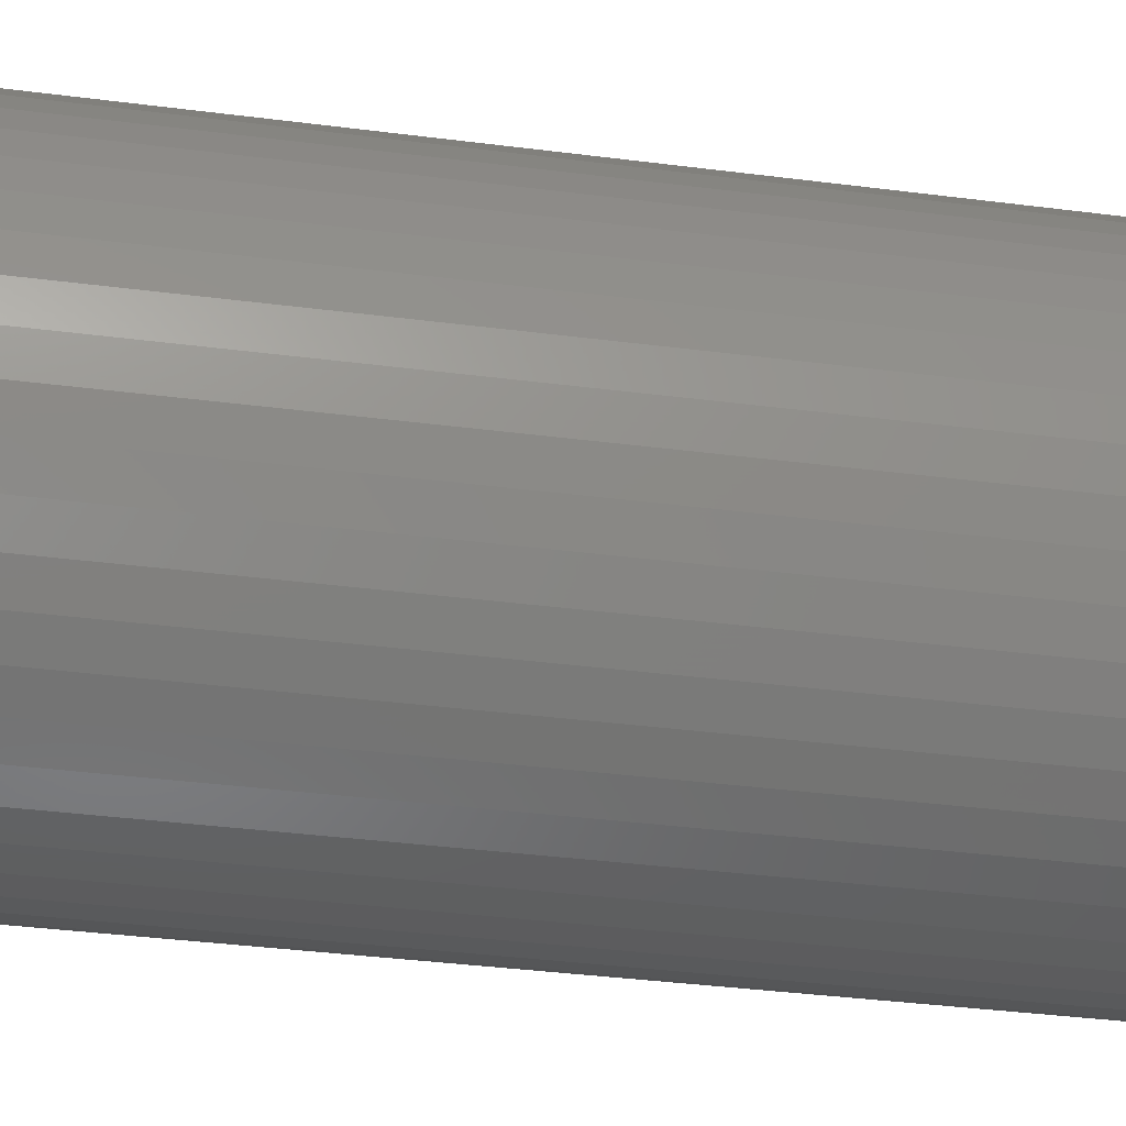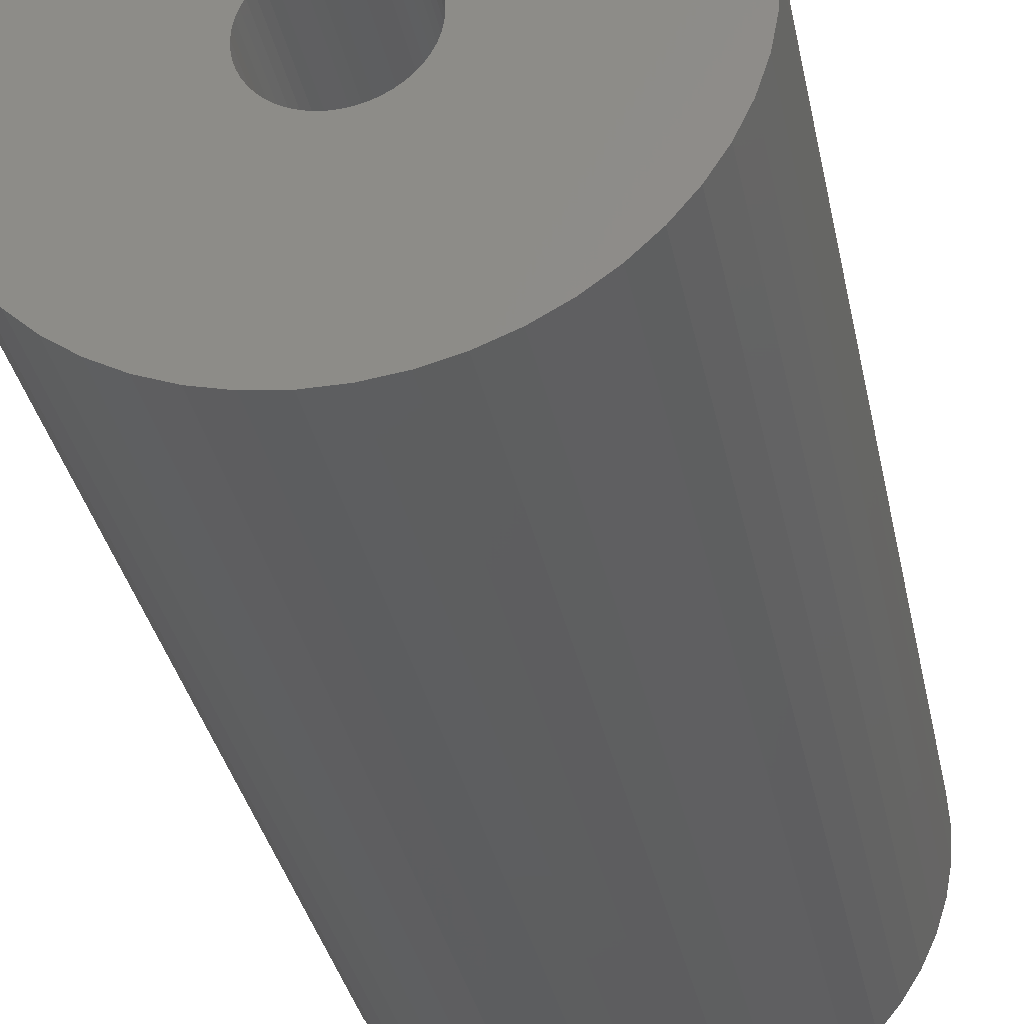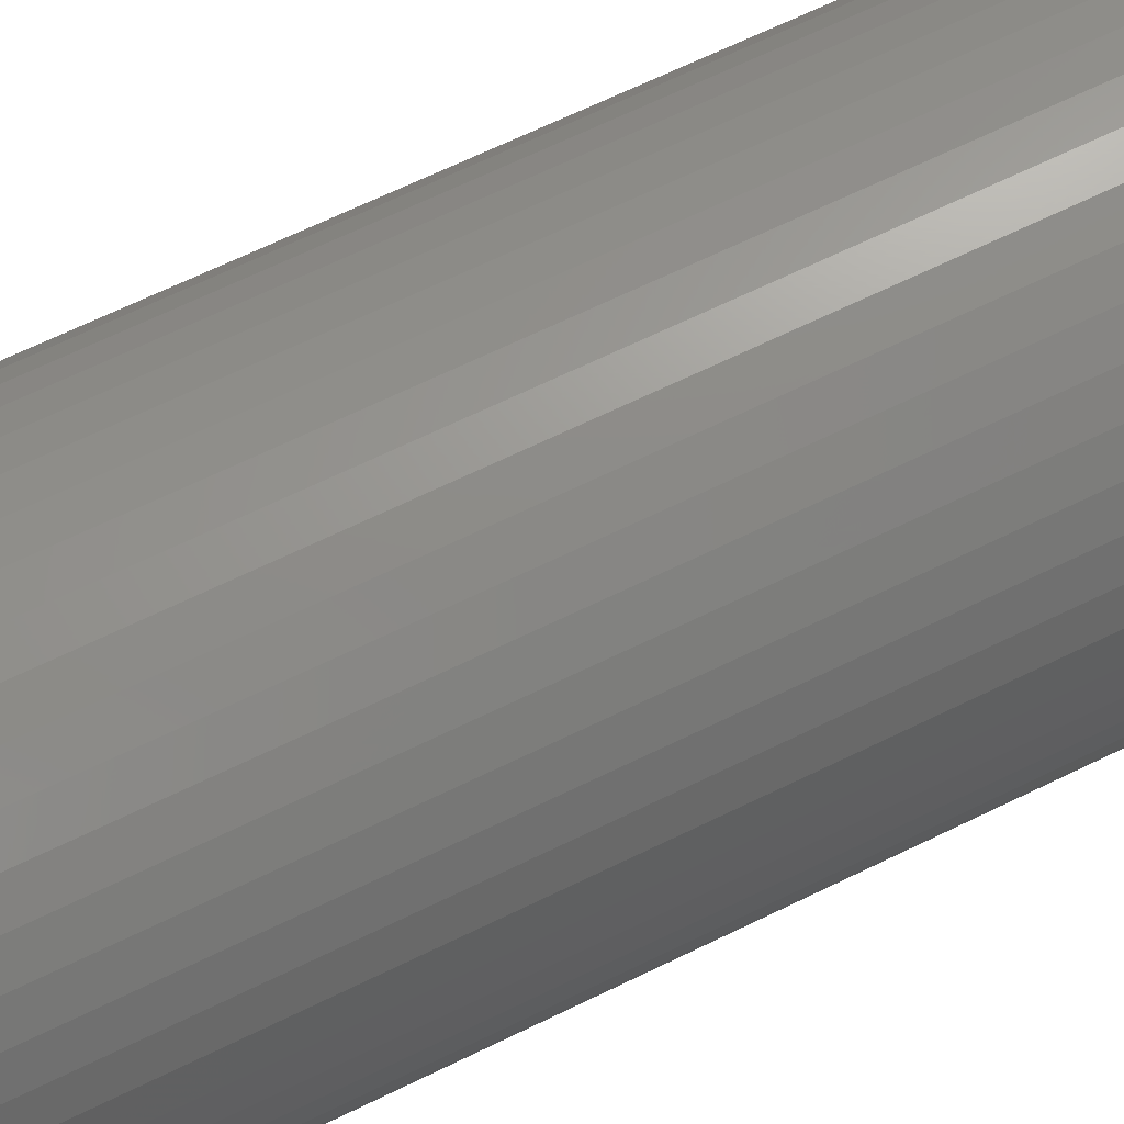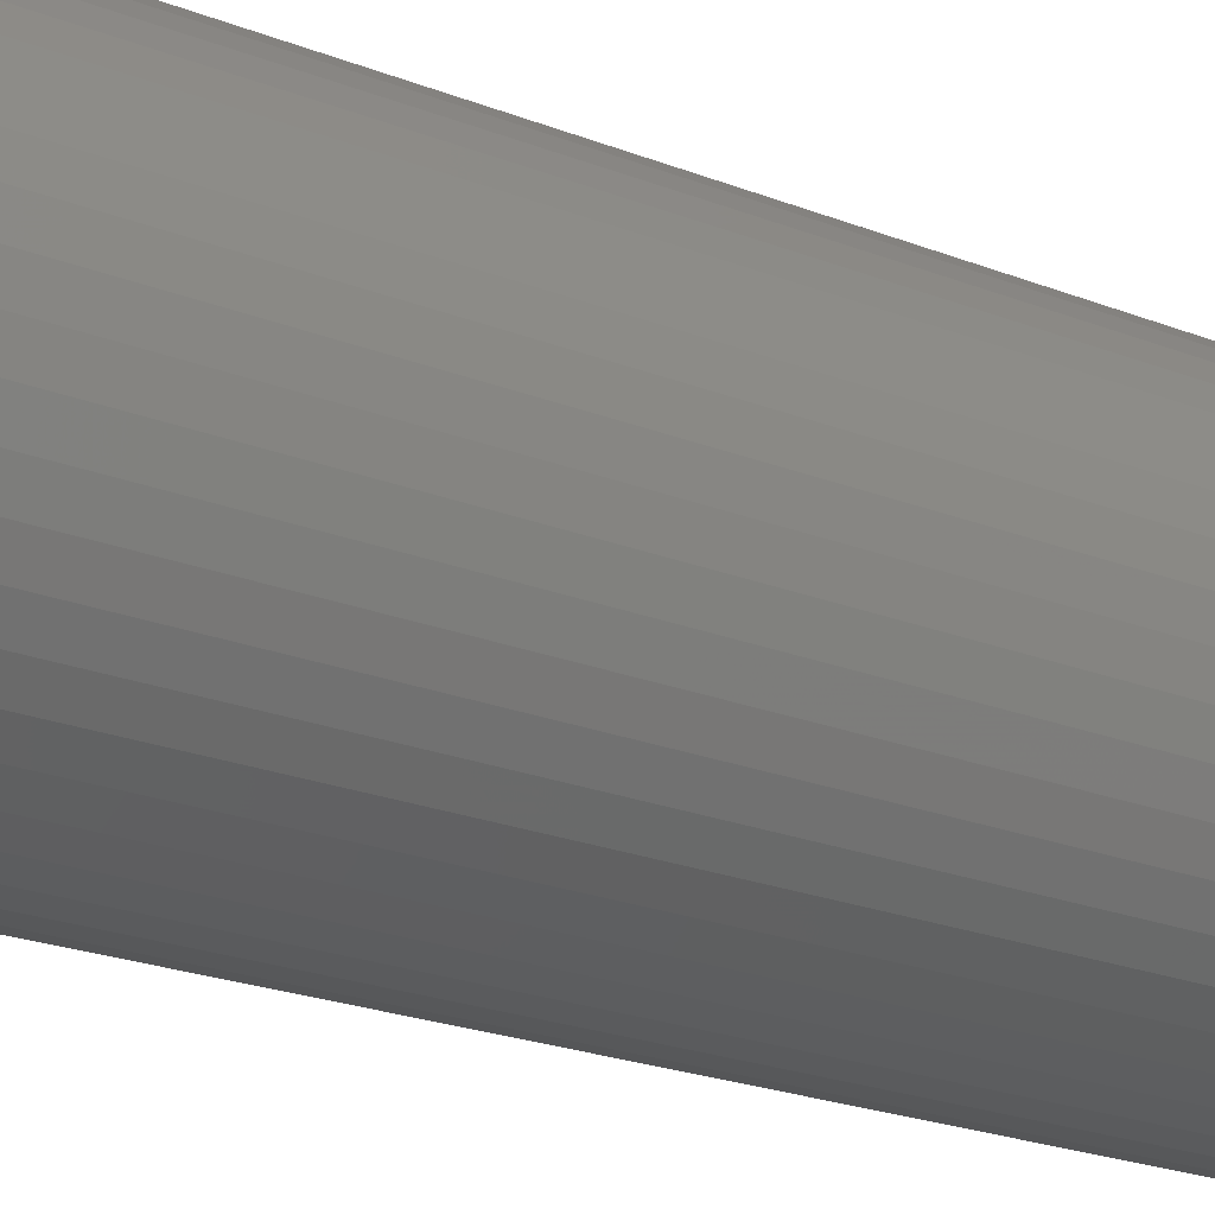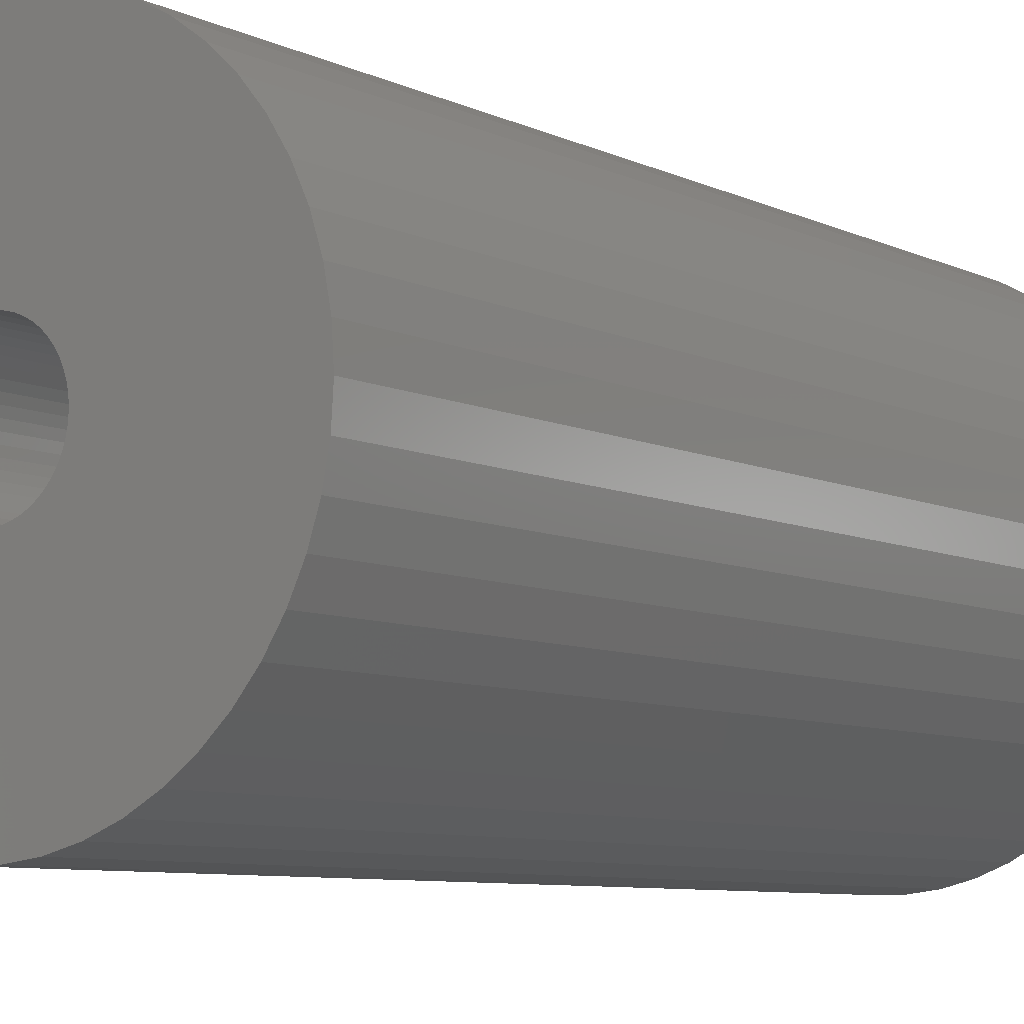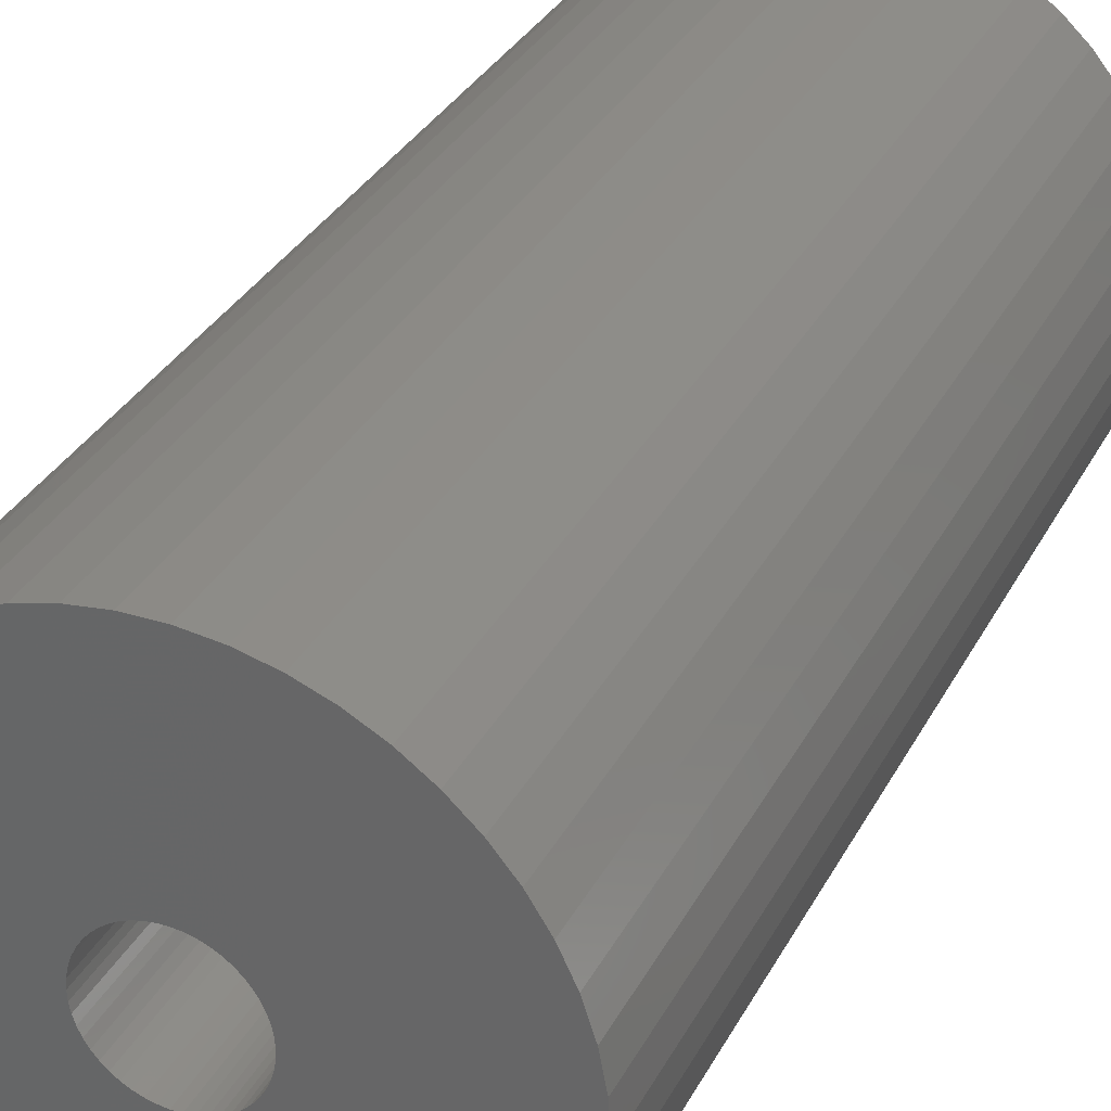
<metadata>
{"format":"stl","ext":"stl","renderer":"f3d","projection":"perspective","resolution":1024,"background":"white","views":[{"elev":-37.2,"azim":-99.4,"up":"+Y"},{"elev":-33.8,"azim":-168.7,"up":"+Y"},{"elev":69.4,"azim":-115.7,"up":"+Y"},{"elev":-25.3,"azim":-121.4,"up":"+Y"},{"elev":-7.4,"azim":36.1,"up":"+Y"},{"elev":31.9,"azim":-156.3,"up":"+Y"}]}
</metadata>
<code>
# stl→obj: 200 verts, 400 faces
v 6.25 0 12.5
v 6.201 0.7833 -12.5
v 6.201 0.7833 12.5
v 6.25 0 -12.5
v -6.25 0 -12.5
v -6.201 0.7833 12.5
v -6.201 0.7833 -12.5
v -6.25 0 12.5
v 0.3924 6.238 -12.5
v -0.3924 6.238 12.5
v 0.3924 6.238 12.5
v -0.3924 6.238 -12.5
v -0.3924 -6.238 -12.5
v 0.3924 -6.238 12.5
v -0.3924 -6.238 12.5
v 0.3924 -6.238 -12.5
v 4.556 4.278 -12.5
v 3.984 4.816 12.5
v 4.556 4.278 12.5
v 3.984 4.816 -12.5
v -3.984 4.816 -12.5
v -4.556 4.278 12.5
v -3.984 4.816 12.5
v -4.556 4.278 -12.5
v -1.931 5.944 -12.5
v -2.661 5.655 12.5
v -1.931 5.944 12.5
v -2.661 5.655 -12.5
v 5.811 2.301 12.5
v 5.477 3.011 -12.5
v 5.477 3.011 12.5
v 5.811 2.301 -12.5
v 5.056 3.674 -12.5
v 5.056 3.674 12.5
v 2.661 5.655 -12.5
v 1.931 5.944 12.5
v 2.661 5.655 12.5
v 1.931 5.944 -12.5
v 1.171 6.139 12.5
v 1.171 6.139 -12.5
v 3.349 5.277 -12.5
v 3.349 5.277 12.5
v -5.811 2.301 -12.5
v -5.477 3.011 12.5
v -5.477 3.011 -12.5
v -5.811 2.301 12.5
v -5.056 3.674 -12.5
v -5.056 3.674 12.5
v -6.054 1.554 -12.5
v -6.054 1.554 12.5
v -3.349 5.277 12.5
v -3.349 5.277 -12.5
v -1.171 6.139 12.5
v -1.171 6.139 -12.5
v 1.171 -6.139 12.5
v 1.171 -6.139 -12.5
v 1.931 -5.944 -12.5
v 2.661 -5.655 12.5
v 1.931 -5.944 12.5
v 2.661 -5.655 -12.5
v 6.054 1.554 12.5
v 6.054 1.554 -12.5
v 1.55 0 12.5
v 1.538 0.1943 12.5
v 6.201 -0.7833 12.5
v 1.501 0.3855 12.5
v 1.538 -0.1943 12.5
v 1.441 0.5706 12.5
v 6.054 -1.554 12.5
v 1.358 0.7467 12.5
v 1.501 -0.3855 12.5
v 1.254 0.9111 12.5
v 5.811 -2.301 12.5
v 1.13 1.061 12.5
v 1.441 -0.5706 12.5
v 0.988 1.194 12.5
v 5.477 -3.011 12.5
v 0.8305 1.309 12.5
v 1.358 -0.7467 12.5
v 0.66 1.402 12.5
v 5.056 -3.674 12.5
v 1.254 -0.9111 12.5
v 0.479 1.474 12.5
v 0.2904 1.523 12.5
v 0.09732 1.547 12.5
v -0.09732 1.547 12.5
v -0.2904 1.523 12.5
v -0.479 1.474 12.5
v -0.66 1.402 12.5
v -0.8305 1.309 12.5
v -0.988 1.194 12.5
v -1.13 1.061 12.5
v -1.254 0.9111 12.5
v 4.556 -4.278 12.5
v 1.13 -1.061 12.5
v 3.984 -4.816 12.5
v 0.988 -1.194 12.5
v 3.349 -5.277 12.5
v 0.8305 -1.309 12.5
v 0.66 -1.402 12.5
v 0.479 -1.474 12.5
v 0.2904 -1.523 12.5
v 0.09732 -1.547 12.5
v -0.09732 -1.547 12.5
v -0.2904 -1.523 12.5
v -1.171 -6.139 12.5
v -0.479 -1.474 12.5
v -1.931 -5.944 12.5
v -0.66 -1.402 12.5
v -2.661 -5.655 12.5
v -0.8305 -1.309 12.5
v -3.349 -5.277 12.5
v -0.988 -1.194 12.5
v -3.984 -4.816 12.5
v -1.13 -1.061 12.5
v -4.556 -4.278 12.5
v -1.254 -0.9111 12.5
v -5.056 -3.674 12.5
v -1.358 -0.7467 12.5
v -5.477 -3.011 12.5
v -1.441 -0.5706 12.5
v -5.811 -2.301 12.5
v -1.501 -0.3855 12.5
v -6.054 -1.554 12.5
v -1.538 -0.1943 12.5
v -6.201 -0.7833 12.5
v -1.55 0 12.5
v -1.358 0.7467 12.5
v -1.441 0.5706 12.5
v -1.501 0.3855 12.5
v -1.538 0.1943 12.5
v 6.201 -0.7833 -12.5
v 5.056 -3.674 -12.5
v 4.556 -4.278 -12.5
v 6.054 -1.554 -12.5
v 5.811 -2.301 -12.5
v -5.477 -3.011 -12.5
v -5.811 -2.301 -12.5
v 1.55 0 -12.5
v 1.538 -0.1943 -12.5
v 1.501 -0.3855 -12.5
v 1.538 0.1943 -12.5
v 1.441 -0.5706 -12.5
v 5.477 -3.011 -12.5
v 1.358 -0.7467 -12.5
v 1.501 0.3855 -12.5
v 1.254 -0.9111 -12.5
v 1.13 -1.061 -12.5
v 3.984 -4.816 -12.5
v 1.441 0.5706 -12.5
v 0.988 -1.194 -12.5
v 3.349 -5.277 -12.5
v 0.8305 -1.309 -12.5
v 1.358 0.7467 -12.5
v 0.66 -1.402 -12.5
v 1.254 0.9111 -12.5
v 0.479 -1.474 -12.5
v 0.2904 -1.523 -12.5
v 0.09732 -1.547 -12.5
v -0.09732 -1.547 -12.5
v -0.2904 -1.523 -12.5
v -1.171 -6.139 -12.5
v -0.479 -1.474 -12.5
v -1.931 -5.944 -12.5
v -0.66 -1.402 -12.5
v -2.661 -5.655 -12.5
v -0.8305 -1.309 -12.5
v -3.349 -5.277 -12.5
v -0.988 -1.194 -12.5
v -3.984 -4.816 -12.5
v -1.13 -1.061 -12.5
v -4.556 -4.278 -12.5
v -1.254 -0.9111 -12.5
v -5.056 -3.674 -12.5
v 1.13 1.061 -12.5
v 0.988 1.194 -12.5
v 0.8305 1.309 -12.5
v 0.66 1.402 -12.5
v 0.479 1.474 -12.5
v 0.2904 1.523 -12.5
v 0.09732 1.547 -12.5
v -0.09732 1.547 -12.5
v -0.2904 1.523 -12.5
v -0.479 1.474 -12.5
v -0.66 1.402 -12.5
v -0.8305 1.309 -12.5
v -0.988 1.194 -12.5
v -1.13 1.061 -12.5
v -1.254 0.9111 -12.5
v -1.358 0.7467 -12.5
v -1.441 0.5706 -12.5
v -1.501 0.3855 -12.5
v -1.538 0.1943 -12.5
v -1.55 0 -12.5
v -1.358 -0.7467 -12.5
v -1.441 -0.5706 -12.5
v -1.501 -0.3855 -12.5
v -6.054 -1.554 -12.5
v -1.538 -0.1943 -12.5
v -6.201 -0.7833 -12.5
f 1 2 3
f 2 1 4
f 5 6 7
f 6 5 8
f 9 10 11
f 10 9 12
f 13 14 15
f 14 13 16
f 17 18 19
f 18 17 20
f 21 22 23
f 22 21 24
f 25 26 27
f 26 25 28
f 29 30 31
f 30 29 32
f 31 33 34
f 33 31 30
f 35 36 37
f 36 35 38
f 38 39 36
f 39 38 40
f 41 37 42
f 37 41 35
f 43 44 45
f 44 43 46
f 47 22 24
f 22 47 48
f 49 46 43
f 46 49 50
f 28 51 26
f 51 28 52
f 12 53 10
f 53 12 54
f 16 55 14
f 55 16 56
f 57 58 59
f 58 57 60
f 61 32 29
f 32 61 62
f 3 62 61
f 62 3 2
f 34 17 19
f 17 34 33
f 40 11 39
f 11 40 9
f 20 42 18
f 42 20 41
f 45 48 47
f 48 45 44
f 7 50 49
f 50 7 6
f 63 1 3
f 64 3 61
f 1 63 65
f 66 61 29
f 67 65 63
f 68 29 31
f 65 67 69
f 70 31 34
f 71 69 67
f 72 34 19
f 69 71 73
f 74 19 18
f 75 73 71
f 76 18 42
f 73 75 77
f 78 42 37
f 79 77 75
f 80 37 36
f 77 79 81
f 82 81 79
f 3 64 63
f 61 66 64
f 29 68 66
f 31 70 68
f 34 72 70
f 83 36 39
f 19 74 72
f 18 76 74
f 42 78 76
f 37 80 78
f 36 83 80
f 84 39 11
f 39 84 83
f 11 85 84
f 11 86 85
f 10 86 11
f 86 10 87
f 53 87 10
f 87 53 88
f 27 88 53
f 88 27 89
f 26 89 27
f 89 26 90
f 51 90 26
f 90 51 91
f 23 91 51
f 91 23 92
f 22 92 23
f 92 22 93
f 48 93 22
f 81 82 94
f 95 94 82
f 94 95 96
f 97 96 95
f 96 97 98
f 99 98 97
f 98 99 58
f 100 58 99
f 58 100 59
f 101 59 100
f 59 101 55
f 102 55 101
f 55 102 14
f 103 14 102
f 104 14 103
f 15 104 105
f 104 15 14
f 106 105 107
f 108 107 109
f 110 109 111
f 112 111 113
f 114 113 115
f 105 106 15
f 116 115 117
f 118 117 119
f 120 119 121
f 122 121 123
f 124 123 125
f 126 125 127
f 93 48 128
f 107 108 106
f 44 128 48
f 109 110 108
f 128 44 129
f 111 112 110
f 46 129 44
f 113 114 112
f 129 46 130
f 115 116 114
f 50 130 46
f 117 118 116
f 130 50 131
f 119 120 118
f 6 131 50
f 121 122 120
f 131 6 127
f 123 124 122
f 8 127 6
f 125 126 124
f 127 8 126
f 52 23 51
f 23 52 21
f 54 27 53
f 27 54 25
f 65 4 1
f 4 65 132
f 94 133 81
f 133 94 134
f 73 135 69
f 135 73 136
f 69 132 65
f 132 69 135
f 137 122 138
f 122 137 120
f 139 4 132
f 140 132 135
f 4 139 2
f 141 135 136
f 142 2 139
f 143 136 144
f 2 142 62
f 145 144 133
f 146 62 142
f 147 133 134
f 62 146 32
f 148 134 149
f 150 32 146
f 151 149 152
f 32 150 30
f 153 152 60
f 154 30 150
f 155 60 57
f 30 154 33
f 156 33 154
f 132 140 139
f 135 141 140
f 136 143 141
f 144 145 143
f 133 147 145
f 157 57 56
f 134 148 147
f 149 151 148
f 152 153 151
f 60 155 153
f 57 157 155
f 158 56 16
f 56 158 157
f 16 159 158
f 16 160 159
f 13 160 16
f 160 13 161
f 162 161 13
f 161 162 163
f 164 163 162
f 163 164 165
f 166 165 164
f 165 166 167
f 168 167 166
f 167 168 169
f 170 169 168
f 169 170 171
f 172 171 170
f 171 172 173
f 174 173 172
f 33 156 17
f 175 17 156
f 17 175 20
f 176 20 175
f 20 176 41
f 177 41 176
f 41 177 35
f 178 35 177
f 35 178 38
f 179 38 178
f 38 179 40
f 180 40 179
f 40 180 9
f 181 9 180
f 182 9 181
f 12 182 183
f 182 12 9
f 54 183 184
f 25 184 185
f 28 185 186
f 52 186 187
f 21 187 188
f 183 54 12
f 24 188 189
f 47 189 190
f 45 190 191
f 43 191 192
f 49 192 193
f 7 193 194
f 173 174 195
f 184 25 54
f 137 195 174
f 185 28 25
f 195 137 196
f 186 52 28
f 138 196 137
f 187 21 52
f 196 138 197
f 188 24 21
f 198 197 138
f 189 47 24
f 197 198 199
f 190 45 47
f 200 199 198
f 191 43 45
f 199 200 194
f 192 49 43
f 5 194 200
f 193 7 49
f 194 5 7
f 60 98 58
f 98 60 152
f 81 144 77
f 144 81 133
f 138 124 198
f 124 138 122
f 56 59 55
f 59 56 57
f 77 136 73
f 136 77 144
f 162 15 106
f 15 162 13
f 166 108 110
f 108 166 164
f 164 106 108
f 106 164 162
f 172 118 174
f 118 172 116
f 172 114 116
f 114 172 170
f 198 126 200
f 126 198 124
f 200 8 5
f 8 200 126
f 149 94 96
f 94 149 134
f 152 96 98
f 96 152 149
f 168 110 112
f 110 168 166
f 170 112 114
f 112 170 168
f 174 120 137
f 120 174 118
f 150 70 154
f 70 150 68
f 130 191 129
f 191 130 192
f 154 72 156
f 72 154 70
f 179 80 83
f 80 179 178
f 185 88 89
f 88 185 184
f 129 190 128
f 190 129 191
f 141 67 140
f 67 141 71
f 181 84 85
f 84 181 180
f 177 76 78
f 76 177 176
f 131 192 130
f 192 131 193
f 93 188 92
f 188 93 189
f 186 89 90
f 89 186 185
f 184 87 88
f 87 184 183
f 139 64 142
f 64 139 63
f 143 71 141
f 71 143 75
f 169 115 113
f 115 169 171
f 151 99 97
f 99 151 153
f 142 66 146
f 66 142 64
f 146 68 150
f 68 146 66
f 176 74 76
f 74 176 175
f 156 74 175
f 74 156 72
f 182 85 86
f 85 182 181
f 180 83 84
f 83 180 179
f 178 78 80
f 78 178 177
f 127 193 131
f 193 127 194
f 128 189 93
f 189 128 190
f 183 86 87
f 86 183 182
f 187 90 91
f 90 187 186
f 188 91 92
f 91 188 187
f 140 63 139
f 63 140 67
f 147 79 145
f 79 147 82
f 115 173 117
f 173 115 171
f 157 102 101
f 102 157 158
f 145 75 143
f 75 145 79
f 161 107 105
f 107 161 163
f 160 105 104
f 105 160 161
f 125 194 127
f 194 125 199
f 121 197 123
f 197 121 196
f 158 103 102
f 103 158 159
f 153 100 99
f 100 153 155
f 148 82 147
f 82 148 95
f 159 104 103
f 104 159 160
f 165 111 109
f 111 165 167
f 123 199 125
f 199 123 197
f 117 195 119
f 195 117 173
f 119 196 121
f 196 119 195
f 155 101 100
f 101 155 157
f 148 97 95
f 97 148 151
f 167 113 111
f 113 167 169
f 163 109 107
f 109 163 165

</code>
